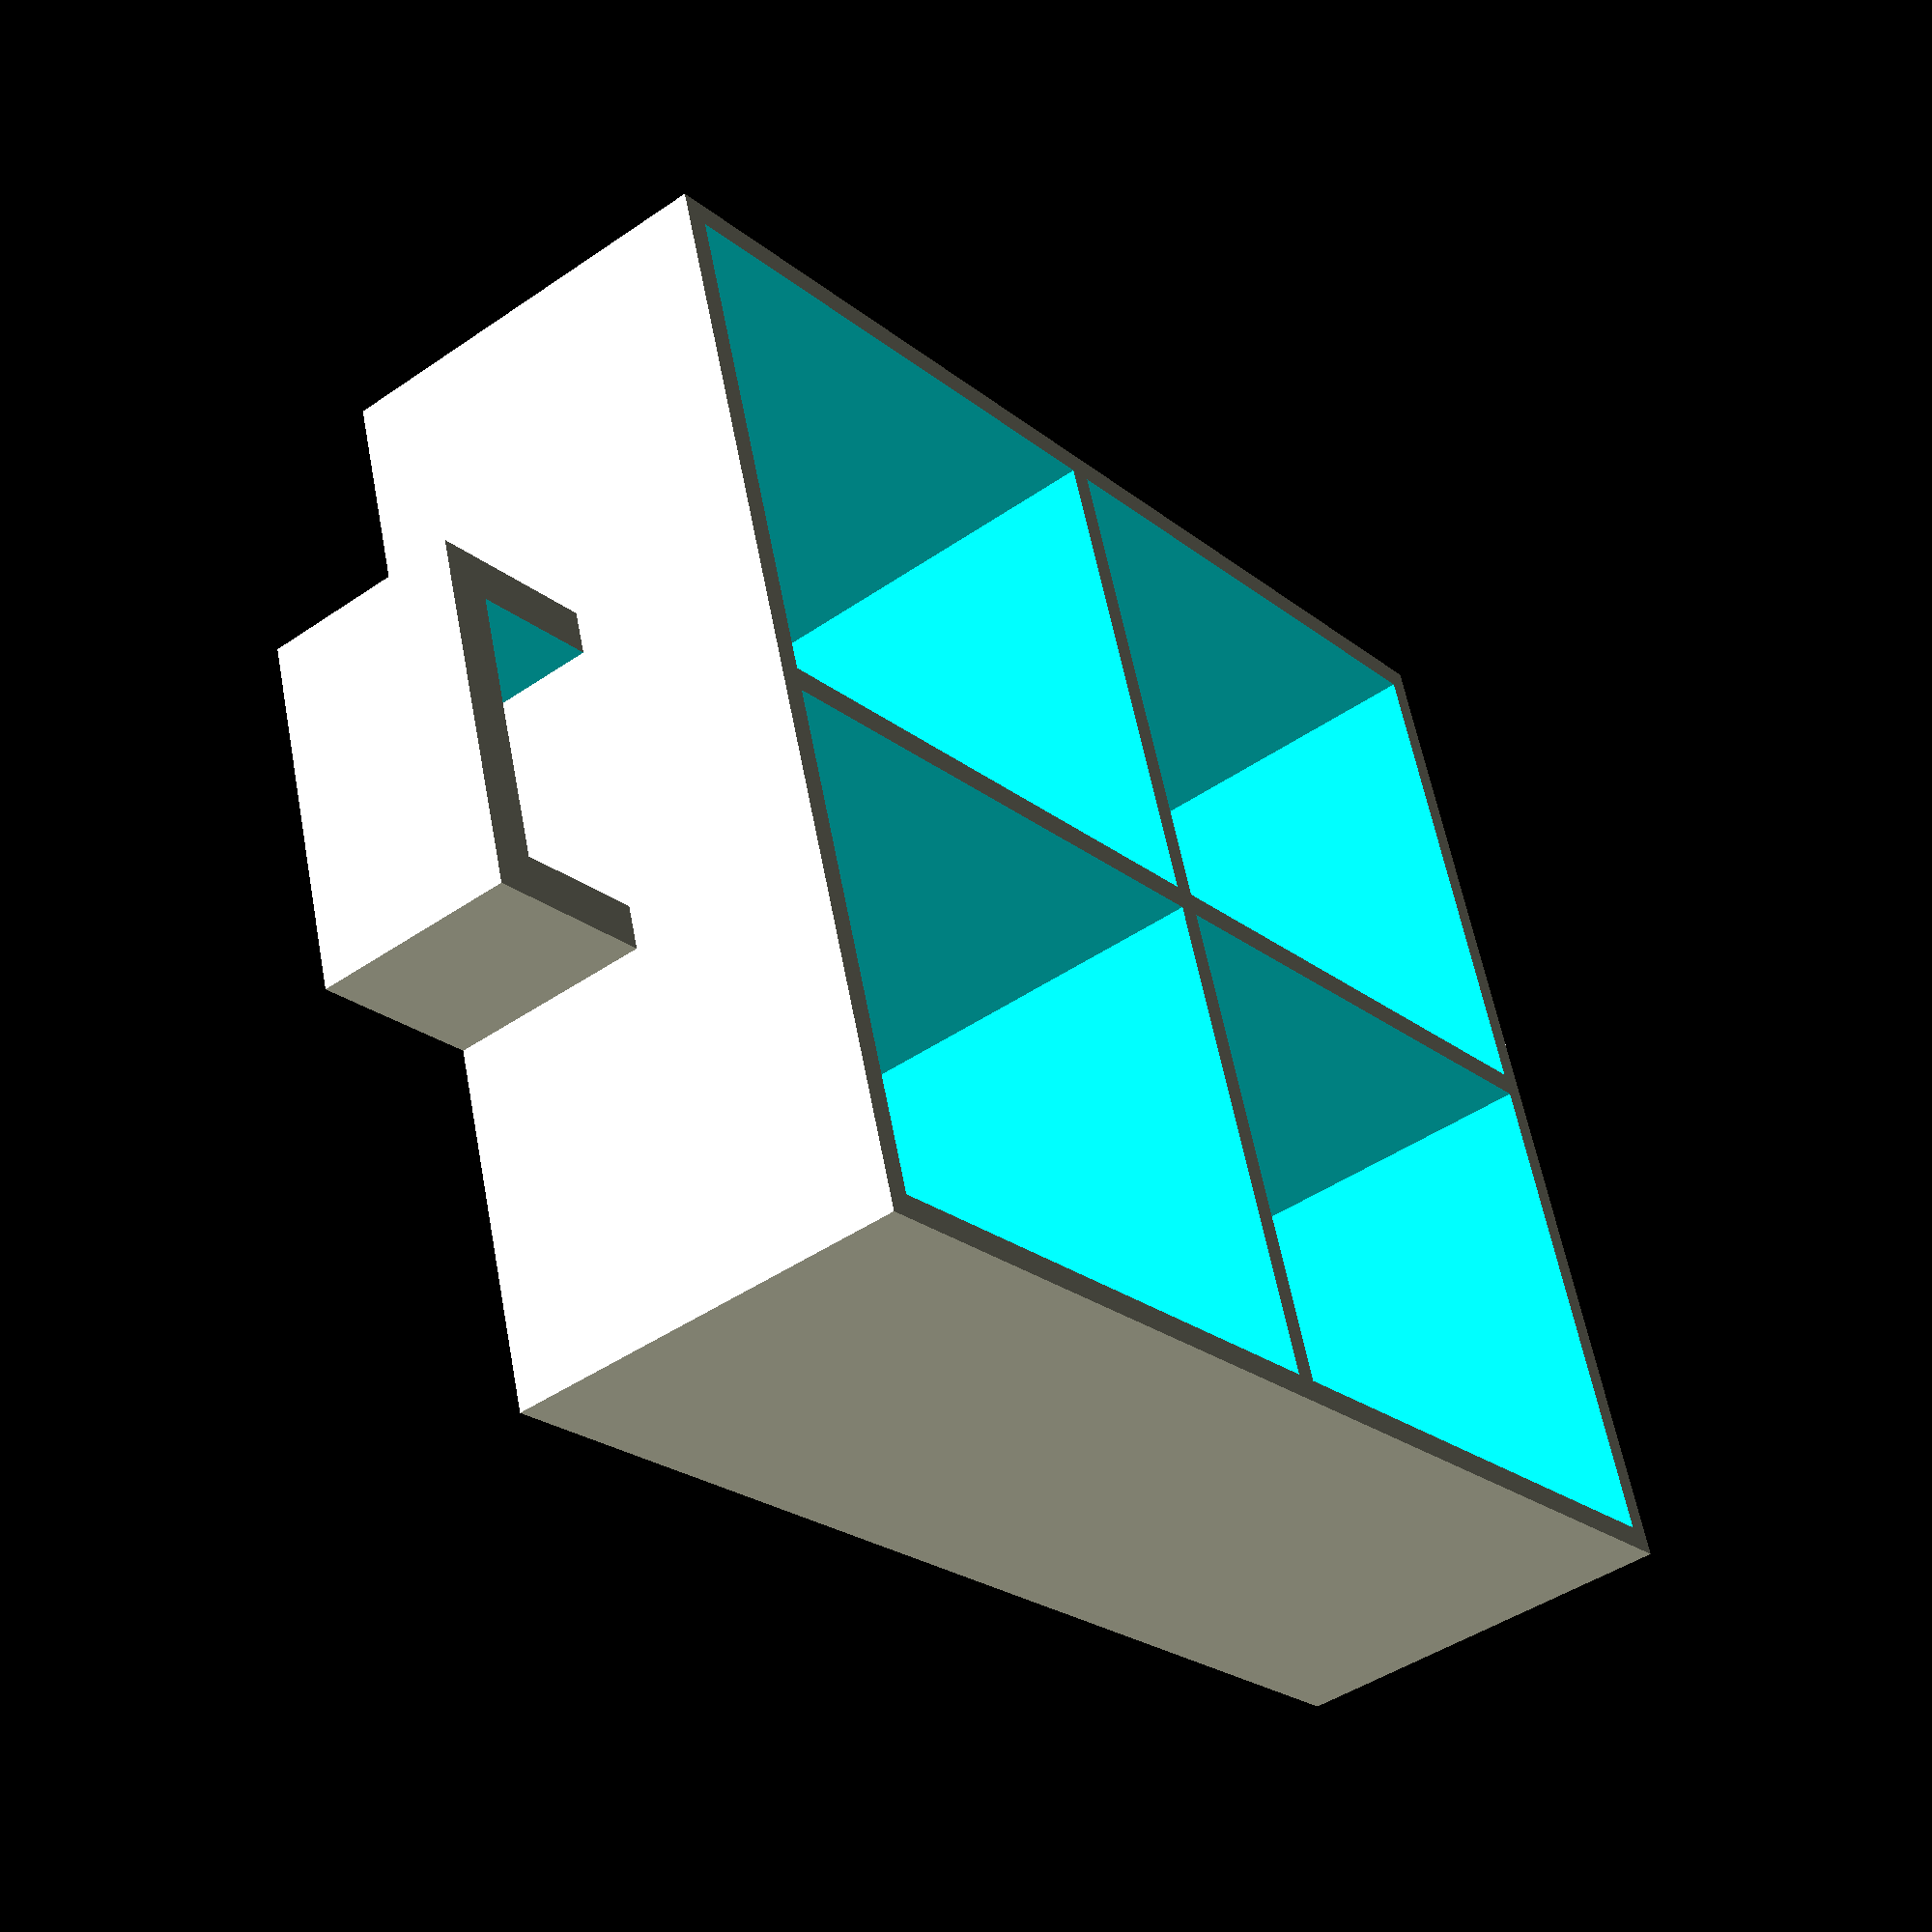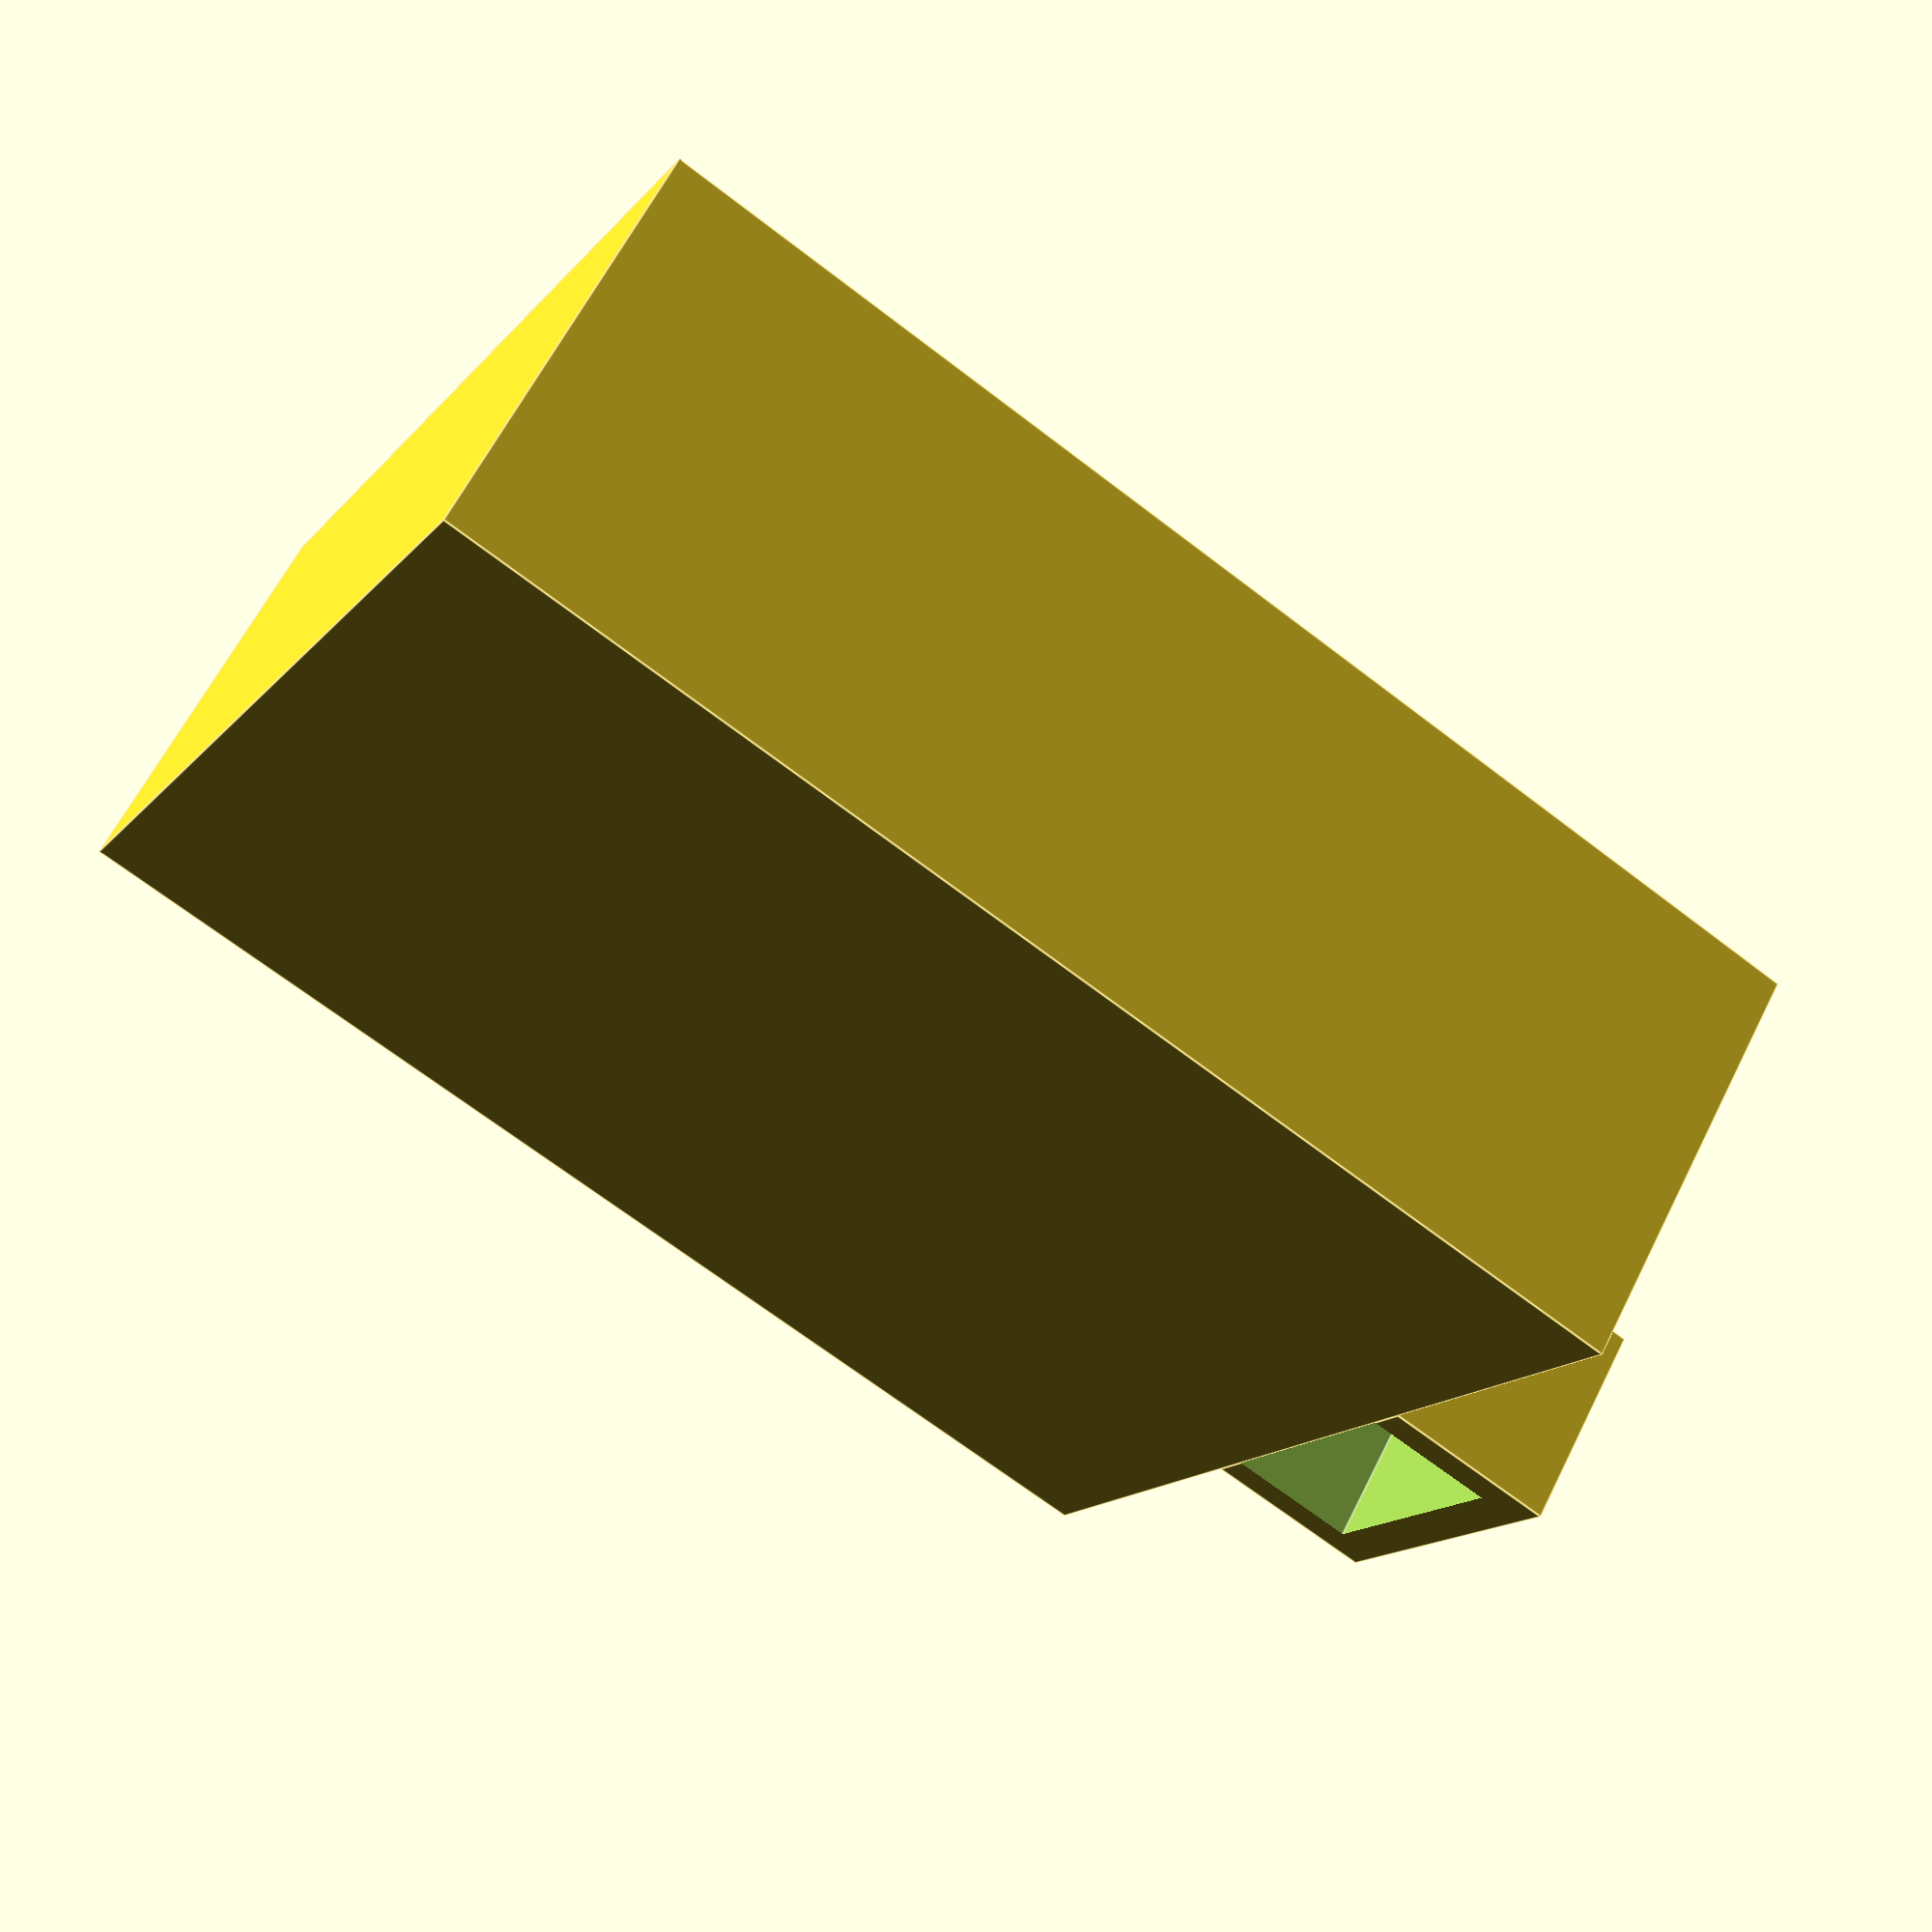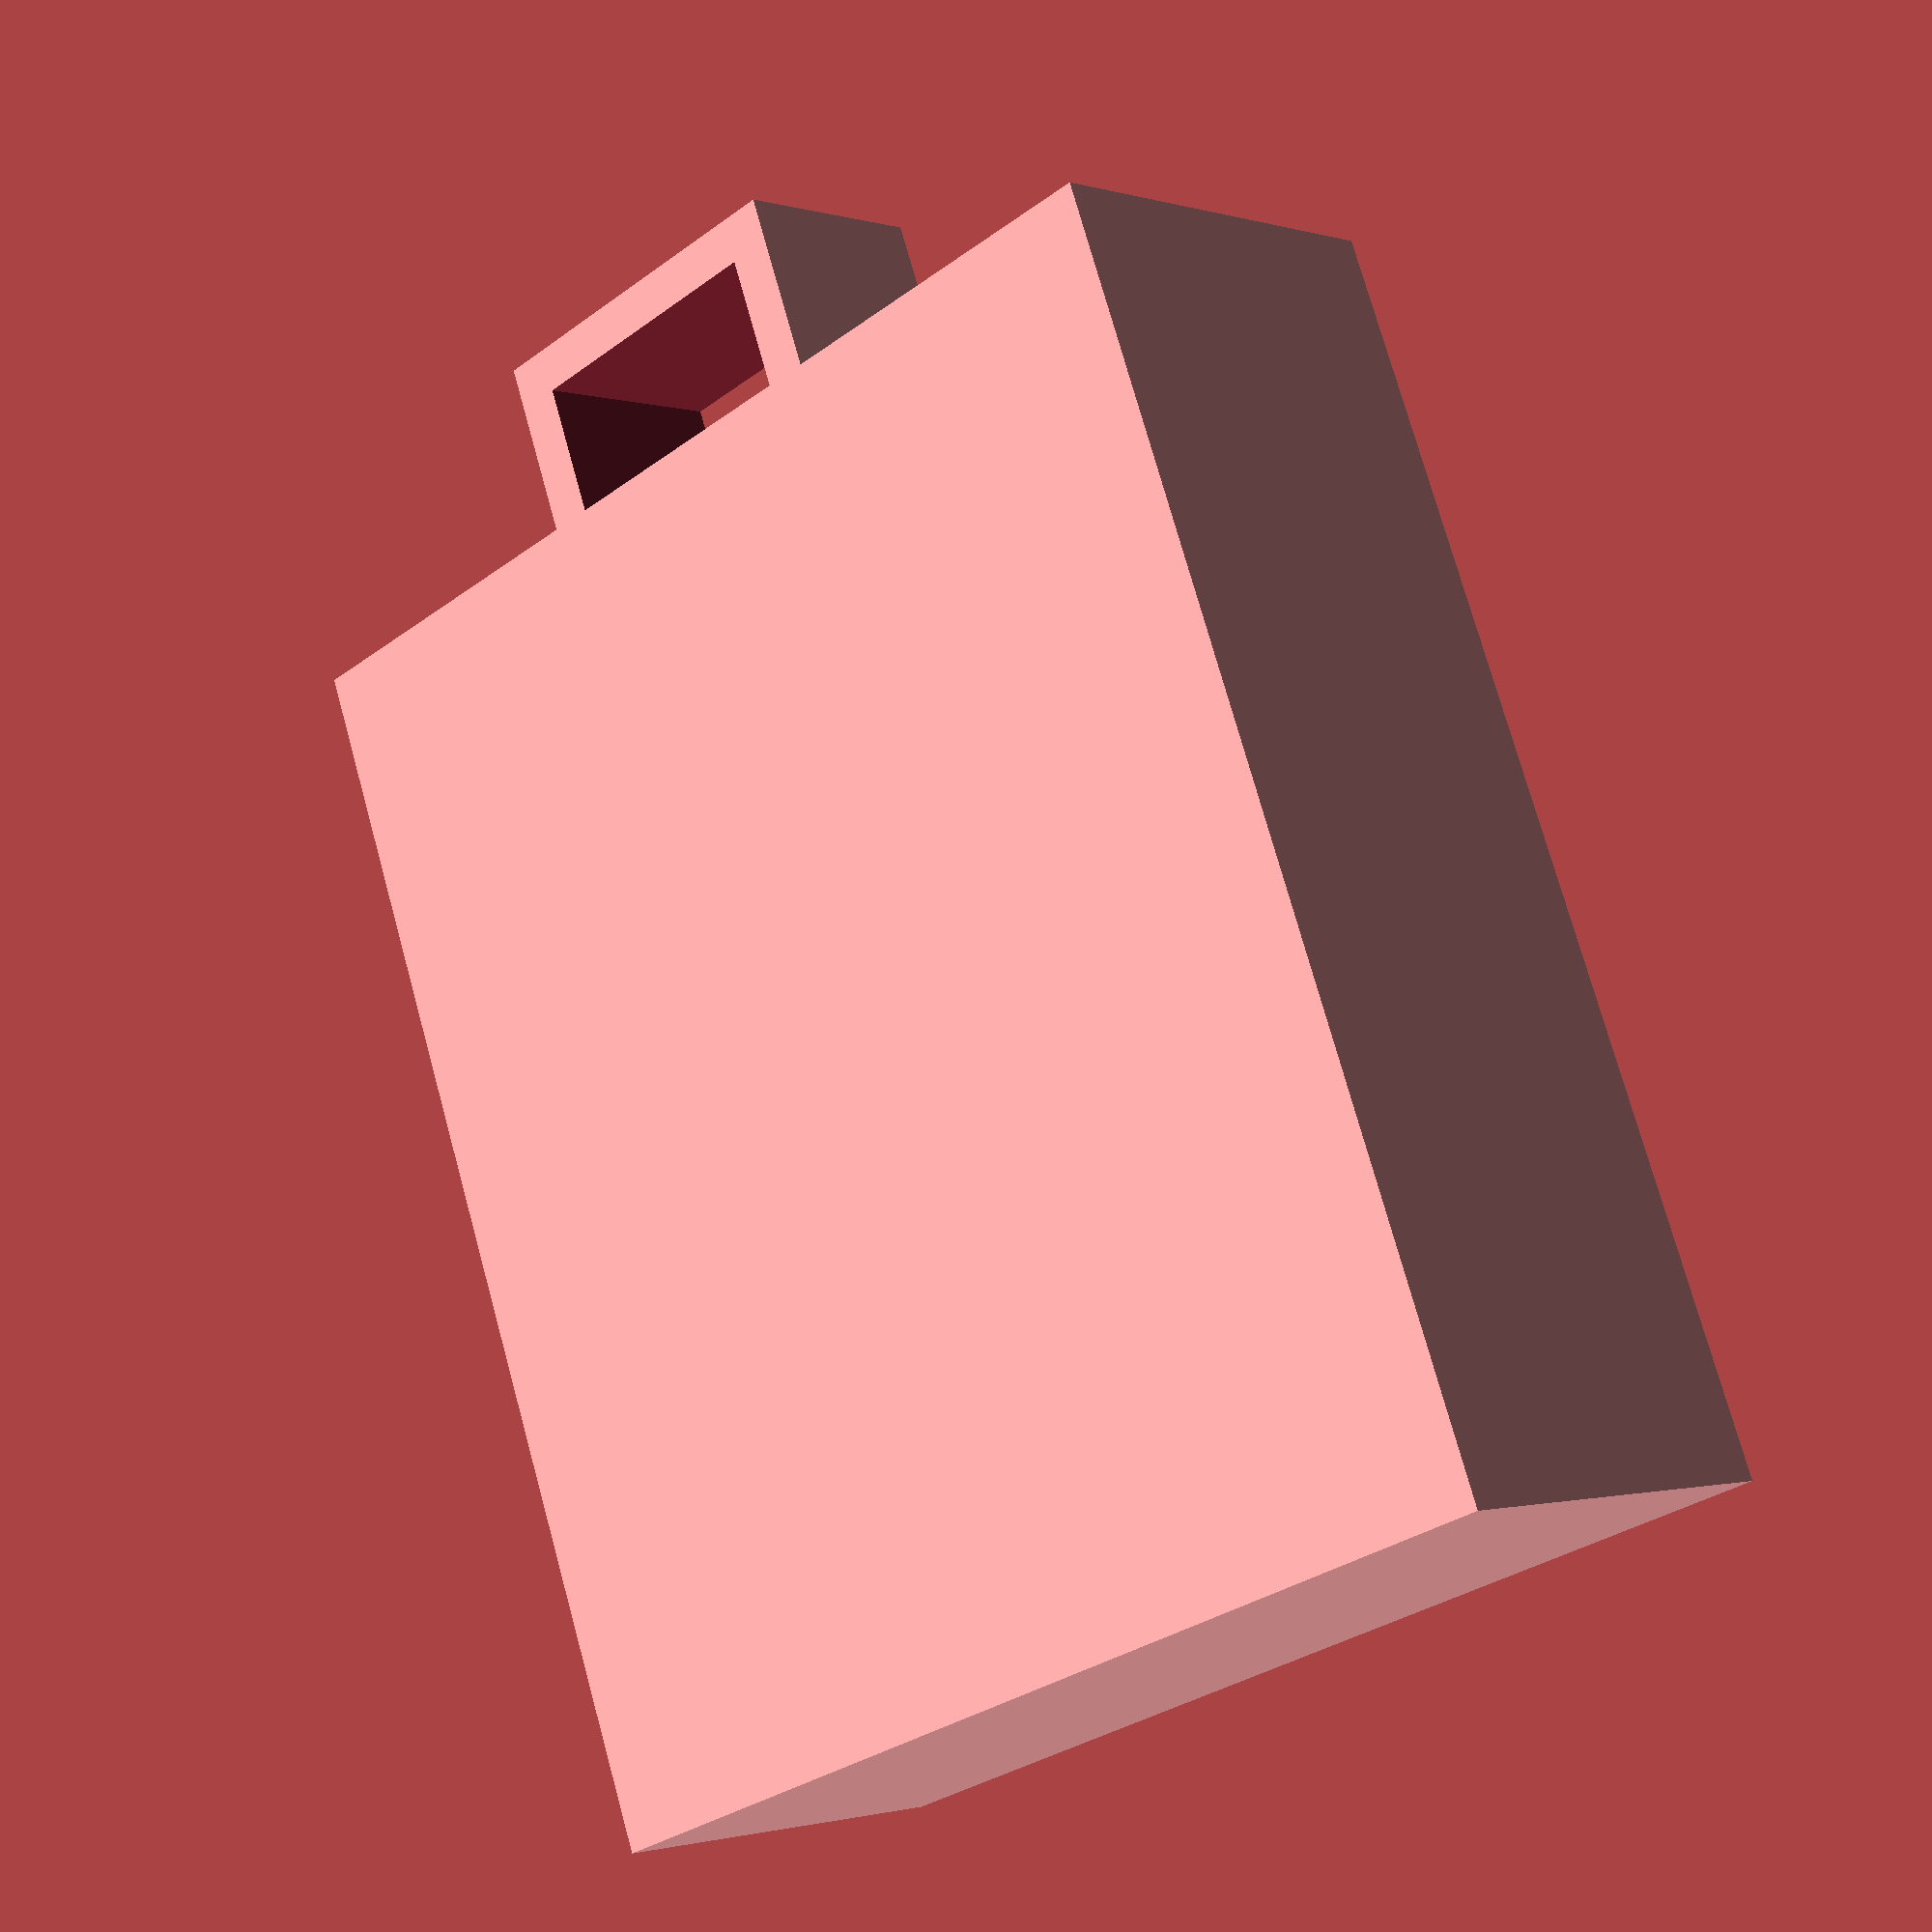
<openscad>
//---------------------------------------------------------------
//-- Another compartment box, by Obijuan  (Juan Gonzalez-Gomez)
//-- (c) April, 2013
//---------------------------------------------------------------
//-- Released under the GPL license
//---------------------------------------------------------------
//-- It is a design derived from:
//--   http://www.thingiverse.com/thing:15802  by ttsalo
//---------------------------------------------------------------

X = 0;
Y = 1;
Z = 2;

//-- Drawer parameters
drawer_size = [74, 85, 28];
drawer_bottom_th = 1.5;
drawer_wall_th = 1.6;

//-- Cabinet parameters -------------------------------

//-- Rhombus parameters
alpha = 60;    //-- Rhombus Side angle
rx = 8;        //-- Rhombus x length

cab_size = [79, 100, 65];
cab_th = 2;


//-- Handle parameters
handle_size = [drawer_size[X]/3, 12, drawer_size[Z]/2];
handle_th = 3;

//---------------------------------
//-- A rhombus
//---------------------------------
module rhombus(ang=60, rx=20, h=3)
{

  x = rx/2;
  y = x*tan(ang);

  translate([0, 0, -h/2])
  linear_extrude(height=h)
  polygon([[-x,0], [0,y], [x,0], [0, -y]]);
}

//--------------------------------------
//-- A mosaic of rhombus
//-- INPUTS:
//--   L = x length of the area
//--   H = y length of the area
//--   rx: rhombus x length
//--   alpha: rhombus side angle
//--   rth: rhombus thickness
//--------------------------------------
module mosaic(L, H, rx, alpha, rth)
{

  //-- x distance between two adjacent rhombuses
  l = rx+6;

  //-- y distance between two rows of rhombuses
  h = l/2 * tan(alpha);

  //-- Calculate the number of rhombuses along the x and y axis
  nrx = round((L-l/2)/l);
  nry = round((H-h)/h);

  //-- Calculate the dimension of the mosaic, according to the
  //-- number of rhombuses (columns and rows)
  H2 = h * (nry-1);
  L2 = (nrx-1) * l + rx;

  //-- Draw the mosaic
  color("green")
  translate([-L2/2 + rx/2, -H2/2, 0])  //-- center the mosaic
  for (j=[0:nry-1]) {  //-- Rows...

    for (i=[0:nrx-1-(j%2)]) {  //-- Columns
      translate([i*l + (j%2)*l/2 ,j*h,0])
        rhombus(alpha,rx, rth);
    }
  }
}

module cabinet()
{
  inner = [cab_size[X] - 2*cab_th, cab_size[Y], cab_size[Z] - 2*cab_th];

  //-- rotation, for making it printable
  rotate([90,0,0])
  union() {
  difference() {

    //-- Main cabinet
    cube(cab_size, center= true);

    //-- Inner room
    translate([0, cab_th, 0])
    cube(inner, center=true);

    //-- Top and bottom mosaics
    mosaic(L = cab_size[X], 
           H = cab_size[Y], 
           rx = rx, 
           alpha = alpha, 
           rth = cab_size[Z]+10);

     //-- Left and right mosaics
     rotate([0, 90, 0])
       mosaic(L = cab_size[Z], 
              H = cab_size[Y], 
              rx = rx, 
              alpha = alpha, 
              rth = cab_size[X] + 10);

     //-- Rear cutout
     translate([0, -cab_size[Y]/2, 0])
       cube([cab_size[X]-30, 10, cab_size[Z]-30], center=true);
  }

  //-- side rails
  translate([10/2 - cab_size[X]/2, 0, 0])
    cube([10, cab_size[Y], cab_th], center=true);

  translate([-10/2 + cab_size[X]/2, 0, 0])
    cube([10, cab_size[Y], cab_th], center=true);
  }
}



module handle()
{
  extra = 2;
  handle_co_size = [handle_size[X]-2*handle_th, handle_size[Y], handle_size[Z] + extra ];

   translate([0, handle_size[Y]/2 + drawer_size[Y]/2 , -handle_size[Z]/2]) 
    difference() {
      cube(handle_size, center=true);
      translate([0, -handle_th, 0])
        cube(handle_co_size, center=true);
    }
}

module drawer_4x4()
{
  comp_4x4_size = [drawer_size[X]/2 - drawer_wall_th - drawer_wall_th/2,
                   drawer_size[Y]/2 - drawer_wall_th - drawer_wall_th/2,
                   drawer_size[Z] ];

  xc = drawer_wall_th/2 + comp_4x4_size[X]/2;
  yc = drawer_wall_th/2 + comp_4x4_size[Y]/2;

  difference() {
    cube(drawer_size, center = true);   

    translate([xc, yc, drawer_bottom_th])
      cube(comp_4x4_size, center=true);
    
    translate([-xc, yc, drawer_bottom_th])
      cube(comp_4x4_size, center=true);
    
    translate([-xc, -yc, drawer_bottom_th])
      cube(comp_4x4_size, center=true);  
    
    translate([xc, -yc, drawer_bottom_th])
      cube(comp_4x4_size, center=true);
  }

  handle();

}

module drawer_2x1()
{
  comp_2x1_size = [drawer_size[X]/2 - drawer_wall_th - drawer_wall_th/2,
                   drawer_size[Y] - 2*drawer_wall_th,
                   drawer_size[Z] ];

  xc = drawer_wall_th/2 + comp_2x1_size[X]/2;

  difference() {
    cube(drawer_size, center = true);   

    translate([xc, 0, drawer_bottom_th])
      cube(comp_2x1_size, center=true);
    
    translate([-xc, 0, drawer_bottom_th])
      cube(comp_2x1_size, center=true);
    
  }

  handle();
}

module drawer_1x1()
{
  comp_1x1_size = [drawer_size[X] - 2*drawer_wall_th,
                   drawer_size[Y] - 2*drawer_wall_th,
                   drawer_size[Z] ];

  difference() {
    cube(drawer_size, center = true);   

    translate([0, 0, drawer_bottom_th])
      cube(comp_1x1_size, center=true);
    
  }

  handle();
}

//-- Uncomment the part you want to generate

drawer_4x4();
//drawer_2x1();
//drawer_1x1();

//cabinet();


</openscad>
<views>
elev=44.7 azim=252.7 roll=308.7 proj=p view=wireframe
elev=117.9 azim=62.2 roll=333.5 proj=p view=edges
elev=181.4 azim=201.1 roll=317.6 proj=p view=wireframe
</views>
